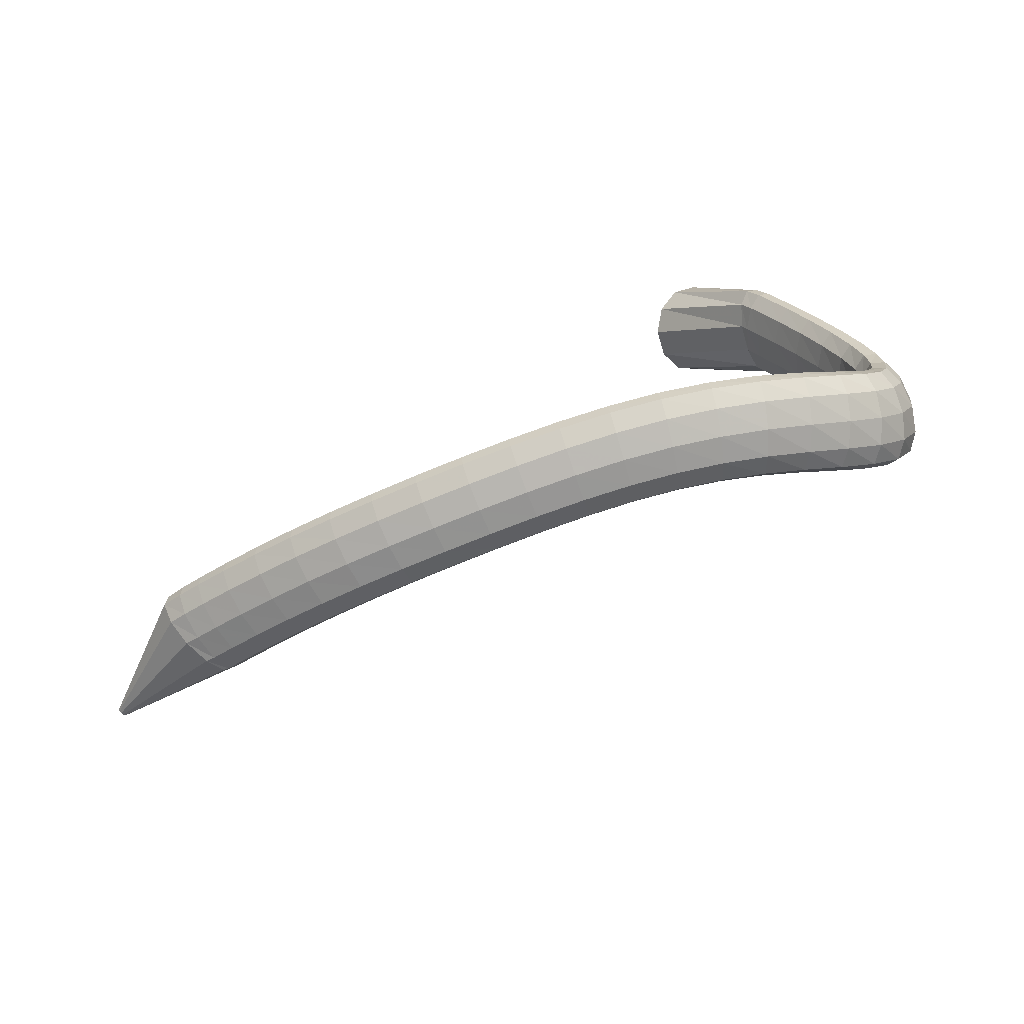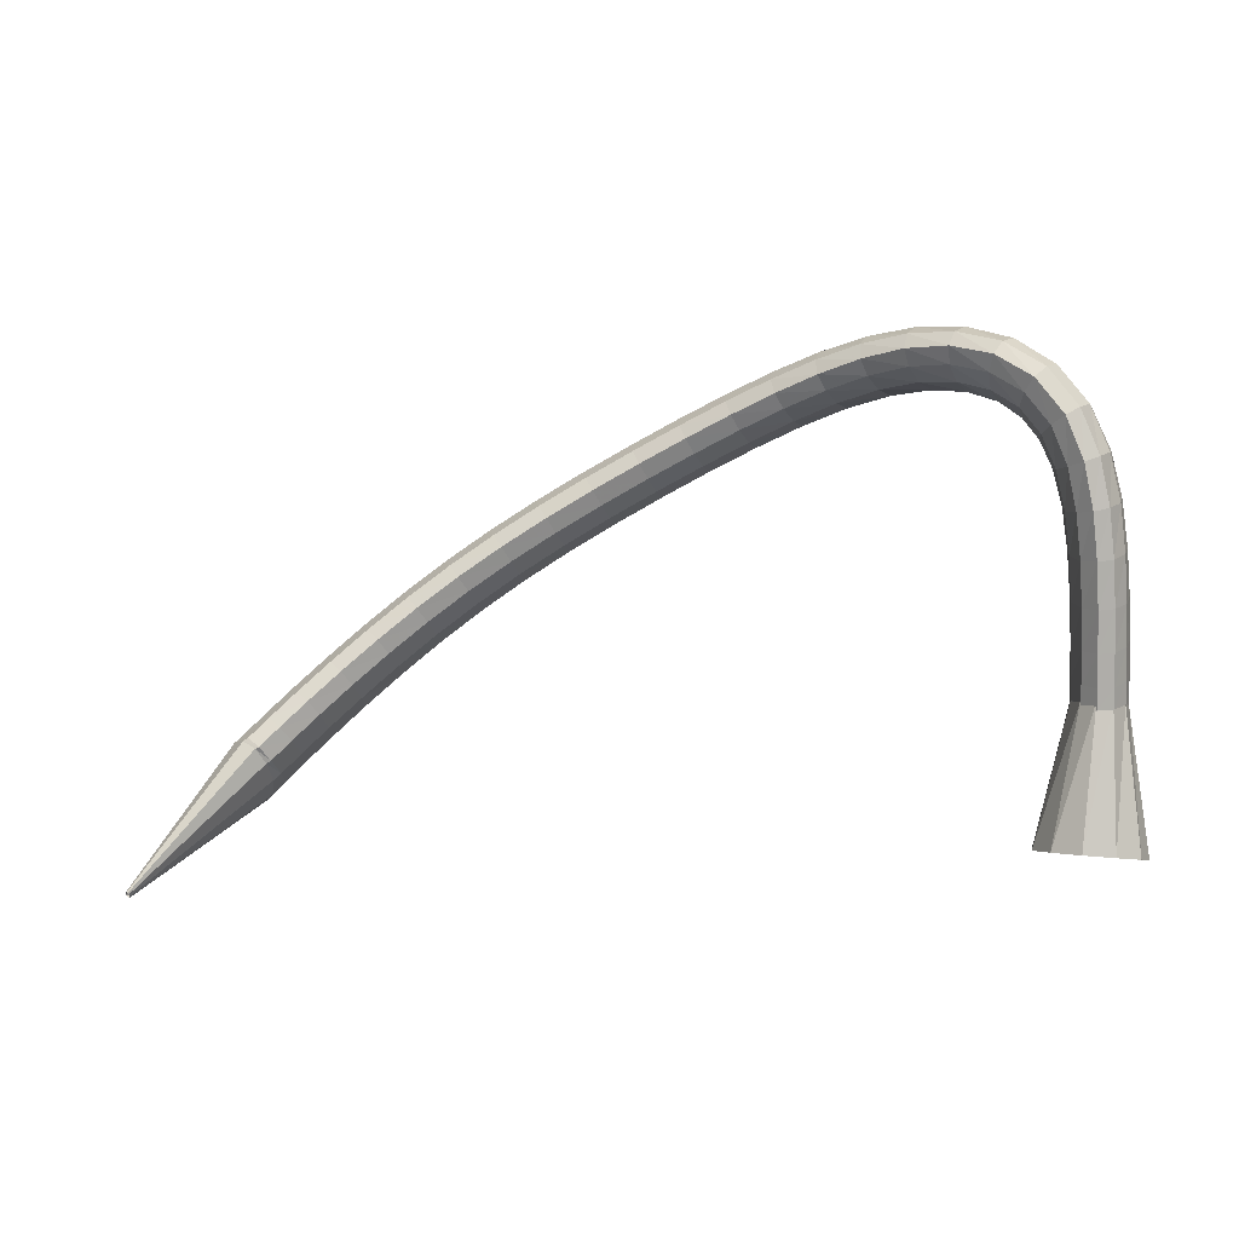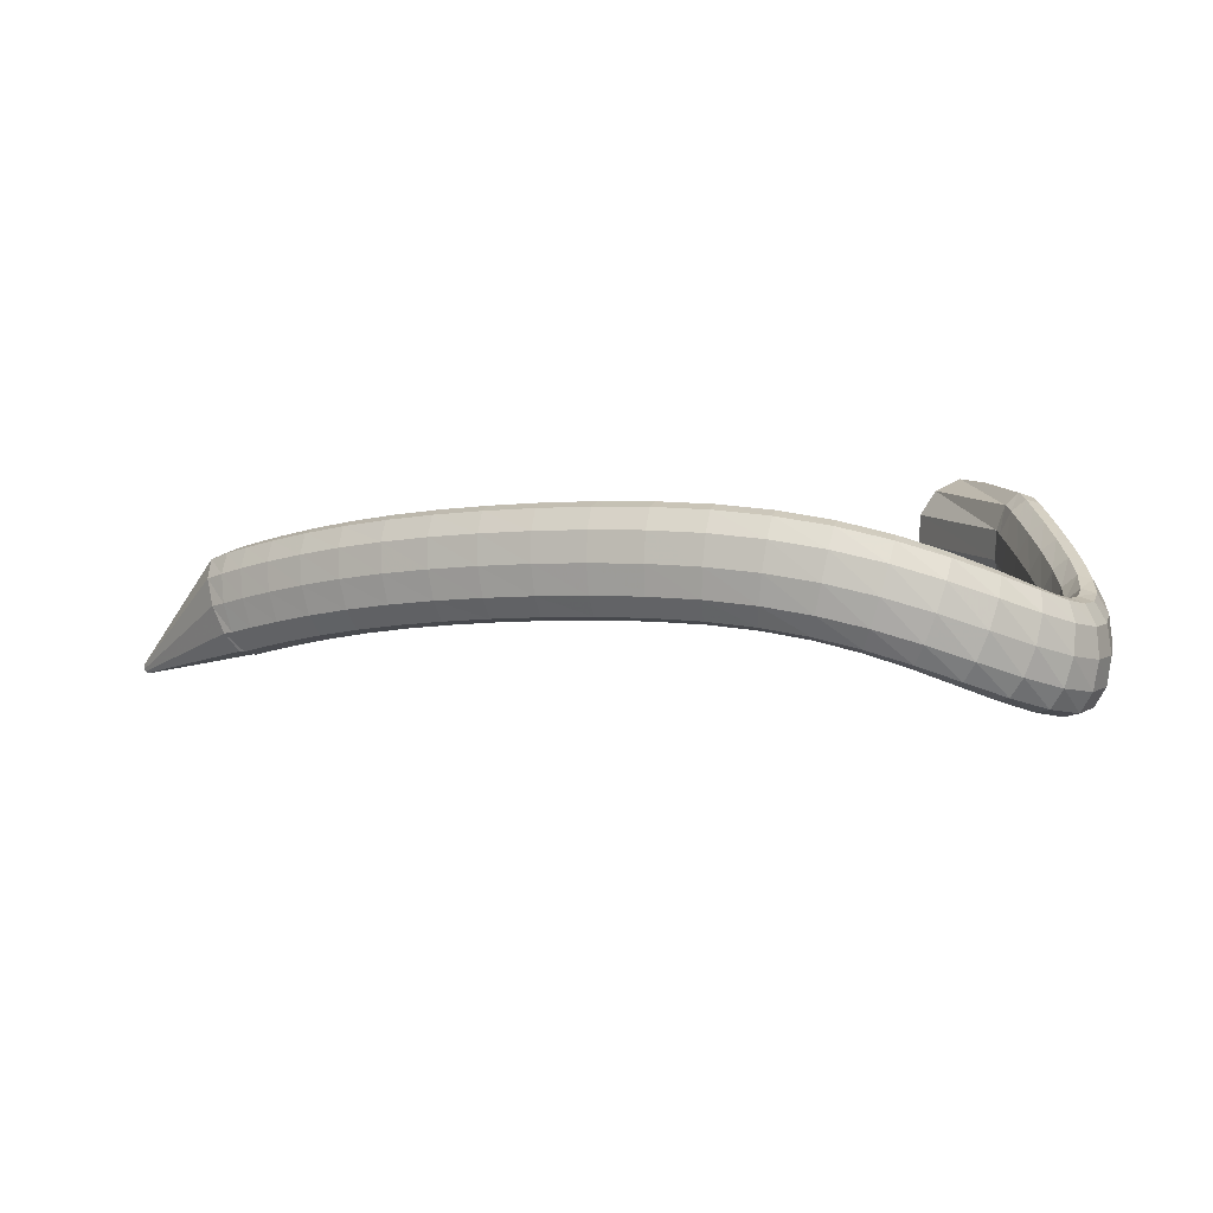
<metadata>
{"format":"obj","ext":"obj","renderer":"f3d","projection":"perspective","resolution":1024,"background":"white","views":[{"elev":57.6,"azim":-34.6,"up":"+Z"},{"elev":-52.9,"azim":5.6,"up":"+Z"},{"elev":51.3,"azim":-7.4,"up":"+Z"}]}
</metadata>
<code>
g tube1
v 84.48 148.2 174.3
v 84.56 148 174.2
v 84.68 147.9 174.1
v 84.79 147.9 174
v 84.86 148.1 174
v 84.87 148.3 174
v 84.81 148.6 174.1
v 84.7 148.7 174.2
v 84.58 148.8 174.4
v 84.49 148.7 174.4
v 84.45 148.5 174.4
v 84.48 148.2 174.3
v 92.61 144.5 187.2
v 93.45 142.3 185.9
v 94.61 141.1 184.6
v 95.73 141.3 183.7
v 96.44 142.8 183.5
v 96.53 145.3 184.1
v 95.95 147.8 185.2
v 94.9 149.6 186.6
v 93.72 150.1 187.7
v 92.76 149.2 188.3
v 92.35 147.1 188.1
v 92.61 144.5 187.2
v 93.72 143.9 188.2
v 94.2 141.9 186.4
v 95.08 140.9 184.8
v 96.07 141.2 183.8
v 96.86 142.7 183.7
v 97.2 145 184.6
v 96.98 147.3 186.2
v 96.27 148.9 187.9
v 95.3 149.3 189.3
v 94.37 148.3 189.9
v 93.78 146.3 189.5
v 93.72 143.9 188.2
v 95.58 143 189.7
v 96.04 141 187.9
v 96.89 140 186.2
v 97.86 140.3 185.2
v 98.64 141.9 185.1
v 98.99 144.2 186.1
v 98.79 146.5 187.7
v 98.11 148 189.5
v 97.16 148.4 190.9
v 96.24 147.4 191.4
v 95.66 145.4 191
v 95.58 143 189.7
v 98.12 141.8 191.6
v 98.54 139.8 189.8
v 99.35 138.9 188.1
v 100.3 139.2 187.1
v 101.1 140.7 187
v 101.4 143 188
v 101.3 145.3 189.6
v 100.6 146.9 191.4
v 99.7 147.2 192.9
v 98.81 146.2 193.5
v 98.21 144.2 193
v 98.12 141.8 191.6
v 101.2 140.4 193.8
v 101.5 138.4 192
v 102.3 137.5 190.2
v 103.2 137.9 189.2
v 104 139.4 189.1
v 104.4 141.7 190.1
v 104.2 143.9 191.8
v 103.6 145.4 193.7
v 102.8 145.7 195.1
v 101.9 144.7 195.7
v 101.3 142.8 195.2
v 101.2 140.4 193.8
v 104.6 138.8 196.1
v 104.9 136.9 194.2
v 105.6 136 192.4
v 106.5 136.4 191.3
v 107.2 137.9 191.2
v 107.6 140.2 192.2
v 107.5 142.4 194
v 107 143.9 195.9
v 106.2 144.1 197.4
v 105.4 143.1 198
v 104.8 141.1 197.5
v 104.6 138.8 196.1
v 108.3 137.1 198.3
v 108.6 135.2 196.3
v 109.2 134.4 194.5
v 110 134.8 193.3
v 110.7 136.4 193.3
v 111.2 138.6 194.3
v 111.1 140.8 196.1
v 110.7 142.2 198.1
v 109.9 142.4 199.7
v 109.1 141.4 200.3
v 108.5 139.4 199.8
v 108.3 137.1 198.3
v 112.3 135.4 200.3
v 112.5 133.6 198.3
v 113 132.7 196.4
v 113.8 133.2 195.3
v 114.5 134.8 195.2
v 114.9 137 196.3
v 114.9 139.1 198.1
v 114.5 140.5 200.1
v 113.8 140.7 201.7
v 113.1 139.6 202.3
v 112.5 137.7 201.8
v 112.3 135.4 200.3
v 116.4 133.7 202.1
v 116.5 131.9 200.1
v 117 131.1 198.2
v 117.7 131.6 197
v 118.4 133.2 196.9
v 118.8 135.4 198
v 118.9 137.5 199.9
v 118.6 138.8 201.9
v 118 139 203.6
v 117.3 137.9 204.2
v 116.7 135.9 203.7
v 116.4 133.7 202.1
v 120.7 132 203.8
v 120.8 130.2 201.7
v 121.2 129.5 199.7
v 121.8 130 198.5
v 122.4 131.6 198.5
v 122.9 133.8 199.5
v 123 135.9 201.4
v 122.8 137.2 203.6
v 122.3 137.3 205.2
v 121.6 136.2 205.9
v 121 134.2 205.3
v 120.7 132 203.8
v 125.1 130.3 205.2
v 125.1 128.6 203.1
v 125.4 127.9 201.1
v 126 128.4 199.9
v 126.6 130 199.8
v 127.1 132.2 200.9
v 127.3 134.3 202.8
v 127.2 135.5 205
v 126.7 135.6 206.6
v 126.1 134.5 207.3
v 125.5 132.5 206.8
v 125.1 130.3 205.2
v 129.6 128.6 206.4
v 129.5 126.9 204.3
v 129.7 126.3 202.3
v 130.2 126.8 201.1
v 130.9 128.4 201
v 131.4 130.6 202.1
v 131.7 132.6 204
v 131.6 133.8 206.2
v 131.2 133.9 207.9
v 130.7 132.8 208.6
v 130 130.8 208
v 129.6 128.6 206.4
v 134.1 126.9 207.4
v 133.8 125.2 205.2
v 134 124.6 203.2
v 134.4 125.2 202
v 135.1 126.8 201.9
v 135.7 128.9 203
v 136.1 130.9 205
v 136.2 132.1 207.2
v 135.9 132.1 208.9
v 135.3 131 209.6
v 134.6 129 209
v 134.1 126.9 207.4
v 138.6 125.1 208.1
v 138.2 123.5 205.9
v 138.1 122.9 203.8
v 138.5 123.5 202.6
v 139.1 125.1 202.5
v 139.9 127.2 203.6
v 140.5 129.1 205.6
v 140.7 130.3 207.8
v 140.5 130.3 209.5
v 140 129.1 210.2
v 139.3 127.2 209.7
v 138.6 125.1 208.1
v 143 123.3 208.3
v 142.4 121.8 206.1
v 142.1 121.2 204.1
v 142.4 121.9 202.8
v 143.1 123.5 202.7
v 143.9 125.5 203.8
v 144.7 127.4 205.8
v 145.2 128.5 208
v 145.1 128.4 209.7
v 144.7 127.2 210.5
v 143.9 125.3 209.9
v 143 123.3 208.3
v 147.4 121.5 208
v 146.5 120 205.9
v 146.1 119.6 203.9
v 146.2 120.2 202.6
v 146.8 121.9 202.5
v 147.7 123.9 203.5
v 148.7 125.7 205.5
v 149.4 126.7 207.6
v 149.6 126.6 209.3
v 149.3 125.4 210.1
v 148.4 123.5 209.6
v 147.4 121.5 208
v 151.7 119.9 207.2
v 150.6 118.5 205.2
v 149.9 118 203.2
v 149.8 118.7 202
v 150.3 120.3 201.8
v 151.3 122.4 202.8
v 152.5 124.2 204.6
v 153.4 125.3 206.6
v 153.9 125.1 208.3
v 153.6 123.9 209.1
v 152.9 122 208.7
v 151.7 119.9 207.2
v 155.9 118.8 205.8
v 154.7 117.2 203.9
v 153.8 116.7 202.1
v 153.4 117.4 200.9
v 153.7 119 200.6
v 154.7 121.2 201.5
v 155.9 123.1 203.2
v 157 124.2 205.1
v 157.7 124.1 206.7
v 157.7 122.9 207.4
v 157 120.9 207.1
v 155.9 118.8 205.8
v 159.9 118.2 203.9
v 158.7 116.5 202.1
v 157.6 115.8 200.4
v 157 116.5 199.3
v 157 118.2 199.1
v 157.7 120.5 199.9
v 158.8 122.5 201.4
v 159.9 123.8 203.2
v 160.8 123.8 204.7
v 161.2 122.5 205.4
v 160.8 120.5 205.1
v 159.9 118.2 203.9
v 163.4 118.5 201.5
v 162.4 116.6 199.8
v 161.3 115.8 198.2
v 160.4 116.4 197.2
v 160 118.1 197.1
v 160.3 120.4 198
v 161.1 122.6 199.6
v 162.2 123.9 201.3
v 163.3 124.1 202.7
v 163.9 122.9 203.3
v 164 120.8 202.8
v 163.4 118.5 201.5
v 166.3 119.7 199
v 165.6 117.9 197.1
v 164.5 117 195.5
v 163.4 117.4 194.7
v 162.6 118.9 194.9
v 162.4 121.1 196.1
v 162.8 123.2 197.9
v 163.8 124.6 199.7
v 164.9 124.9 200.9
v 165.9 123.9 201.3
v 166.4 122 200.5
v 166.3 119.7 199
v 168.4 121.9 196.4
v 167.9 120.2 194.3
v 166.9 119.4 192.7
v 165.6 119.6 192.1
v 164.5 120.8 192.6
v 163.9 122.7 194.2
v 164.1 124.6 196.3
v 164.9 125.9 198.2
v 166.2 126.2 199.4
v 167.4 125.4 199.5
v 168.2 123.8 198.4
v 168.4 121.9 196.4
v 169.7 124.8 194.1
v 169.2 123.4 191.8
v 168.1 122.6 190.1
v 166.8 122.7 189.7
v 165.6 123.6 190.5
v 164.9 125.1 192.4
v 165 126.6 194.7
v 165.9 127.8 196.8
v 167.2 128.1 197.9
v 168.5 127.6 197.7
v 169.5 126.3 196.3
v 169.7 124.8 194.1
v 170.4 128.2 191.9
v 169.8 127 189.6
v 168.7 126.3 187.9
v 167.3 126.2 187.6
v 166.1 126.9 188.6
v 165.5 128.2 190.7
v 165.6 129.5 193.2
v 166.5 130.5 195.3
v 167.9 130.9 196.3
v 169.2 130.5 196
v 170.2 129.5 194.3
v 170.4 128.2 191.9
v 170.6 131.9 190
v 170 130.8 187.6
v 168.8 130.1 186
v 167.4 130 185.7
v 166.2 130.6 186.9
v 165.6 131.6 189.1
v 165.9 132.8 191.6
v 166.9 133.8 193.7
v 168.2 134.2 194.7
v 169.6 133.9 194.2
v 170.5 133.1 192.5
v 170.6 131.9 190
v 170.6 135.7 188.3
v 170 134.6 185.9
v 168.7 133.8 184.3
v 167.3 133.7 184.1
v 166.1 134.2 185.3
v 165.6 135.2 187.5
v 165.9 136.4 190.1
v 166.9 137.3 192.1
v 168.3 137.8 193.1
v 169.7 137.5 192.5
v 170.5 136.8 190.8
v 170.6 135.7 188.3
v 170.5 139.1 186.7
v 169.8 138 184.3
v 168.5 137.2 182.8
v 167.1 137.1 182.6
v 166 137.6 183.8
v 165.5 138.6 186.1
v 165.8 139.7 188.6
v 166.8 140.6 190.7
v 168.3 141.1 191.6
v 169.6 140.9 191
v 170.4 140.2 189.2
v 170.5 139.1 186.7
v 170.4 141.8 185.5
v 169.6 140.7 183.1
v 168.4 140 181.6
v 166.9 139.8 181.4
v 165.8 140.3 182.6
v 165.3 141.2 184.9
v 165.7 142.4 187.4
v 166.7 143.4 189.5
v 168.1 143.8 190.4
v 169.5 143.7 189.8
v 170.3 142.9 188
v 170.4 141.8 185.5
v 170.2 143.6 184.7
v 169.5 142.5 182.3
v 168.2 141.7 180.8
v 166.8 141.5 180.6
v 165.7 142 181.9
v 165.2 143 184.1
v 165.6 144.1 186.7
v 166.6 145.1 188.7
v 168 145.6 189.6
v 169.4 145.4 189
v 170.2 144.7 187.2
v 170.2 143.6 184.7
v 170.2 144.3 184.4
v 169.5 142.5 182.4
v 168.3 141.2 181.2
v 166.8 140.9 181.2
v 165.7 141.6 182.3
v 165.2 143.1 184.2
v 165.5 145 186.3
v 166.5 146.6 187.9
v 167.9 147.4 188.6
v 169.2 147.2 188
v 170.1 146 186.4
v 170.2 144.3 184.4
v 170.7 153.9 175.5
v 169.6 152.1 173.7
v 167.3 150.8 172.7
v 164.6 150.4 172.9
v 162.2 151.1 174.2
v 160.9 152.6 176.2
v 161.2 154.5 178.3
v 163 156.1 179.8
v 165.6 157 180.2
v 168.3 156.9 179.4
v 170.2 155.7 177.7
v 170.7 153.9 175.5
f 1 2 14
f 14 13 1
f 2 3 15
f 15 14 2
f 3 4 16
f 16 15 3
f 4 5 17
f 17 16 4
f 5 6 18
f 18 17 5
f 6 7 19
f 19 18 6
f 7 8 20
f 20 19 7
f 8 9 21
f 21 20 8
f 9 10 22
f 22 21 9
f 10 11 23
f 23 22 10
f 11 12 24
f 24 23 11
f 13 14 26
f 26 25 13
f 14 15 27
f 27 26 14
f 15 16 28
f 28 27 15
f 16 17 29
f 29 28 16
f 17 18 30
f 30 29 17
f 18 19 31
f 31 30 18
f 19 20 32
f 32 31 19
f 20 21 33
f 33 32 20
f 21 22 34
f 34 33 21
f 22 23 35
f 35 34 22
f 23 24 36
f 36 35 23
f 25 26 38
f 38 37 25
f 26 27 39
f 39 38 26
f 27 28 40
f 40 39 27
f 28 29 41
f 41 40 28
f 29 30 42
f 42 41 29
f 30 31 43
f 43 42 30
f 31 32 44
f 44 43 31
f 32 33 45
f 45 44 32
f 33 34 46
f 46 45 33
f 34 35 47
f 47 46 34
f 35 36 48
f 48 47 35
f 37 38 50
f 50 49 37
f 38 39 51
f 51 50 38
f 39 40 52
f 52 51 39
f 40 41 53
f 53 52 40
f 41 42 54
f 54 53 41
f 42 43 55
f 55 54 42
f 43 44 56
f 56 55 43
f 44 45 57
f 57 56 44
f 45 46 58
f 58 57 45
f 46 47 59
f 59 58 46
f 47 48 60
f 60 59 47
f 49 50 62
f 62 61 49
f 50 51 63
f 63 62 50
f 51 52 64
f 64 63 51
f 52 53 65
f 65 64 52
f 53 54 66
f 66 65 53
f 54 55 67
f 67 66 54
f 55 56 68
f 68 67 55
f 56 57 69
f 69 68 56
f 57 58 70
f 70 69 57
f 58 59 71
f 71 70 58
f 59 60 72
f 72 71 59
f 61 62 74
f 74 73 61
f 62 63 75
f 75 74 62
f 63 64 76
f 76 75 63
f 64 65 77
f 77 76 64
f 65 66 78
f 78 77 65
f 66 67 79
f 79 78 66
f 67 68 80
f 80 79 67
f 68 69 81
f 81 80 68
f 69 70 82
f 82 81 69
f 70 71 83
f 83 82 70
f 71 72 84
f 84 83 71
f 73 74 86
f 86 85 73
f 74 75 87
f 87 86 74
f 75 76 88
f 88 87 75
f 76 77 89
f 89 88 76
f 77 78 90
f 90 89 77
f 78 79 91
f 91 90 78
f 79 80 92
f 92 91 79
f 80 81 93
f 93 92 80
f 81 82 94
f 94 93 81
f 82 83 95
f 95 94 82
f 83 84 96
f 96 95 83
f 85 86 98
f 98 97 85
f 86 87 99
f 99 98 86
f 87 88 100
f 100 99 87
f 88 89 101
f 101 100 88
f 89 90 102
f 102 101 89
f 90 91 103
f 103 102 90
f 91 92 104
f 104 103 91
f 92 93 105
f 105 104 92
f 93 94 106
f 106 105 93
f 94 95 107
f 107 106 94
f 95 96 108
f 108 107 95
f 97 98 110
f 110 109 97
f 98 99 111
f 111 110 98
f 99 100 112
f 112 111 99
f 100 101 113
f 113 112 100
f 101 102 114
f 114 113 101
f 102 103 115
f 115 114 102
f 103 104 116
f 116 115 103
f 104 105 117
f 117 116 104
f 105 106 118
f 118 117 105
f 106 107 119
f 119 118 106
f 107 108 120
f 120 119 107
f 109 110 122
f 122 121 109
f 110 111 123
f 123 122 110
f 111 112 124
f 124 123 111
f 112 113 125
f 125 124 112
f 113 114 126
f 126 125 113
f 114 115 127
f 127 126 114
f 115 116 128
f 128 127 115
f 116 117 129
f 129 128 116
f 117 118 130
f 130 129 117
f 118 119 131
f 131 130 118
f 119 120 132
f 132 131 119
f 121 122 134
f 134 133 121
f 122 123 135
f 135 134 122
f 123 124 136
f 136 135 123
f 124 125 137
f 137 136 124
f 125 126 138
f 138 137 125
f 126 127 139
f 139 138 126
f 127 128 140
f 140 139 127
f 128 129 141
f 141 140 128
f 129 130 142
f 142 141 129
f 130 131 143
f 143 142 130
f 131 132 144
f 144 143 131
f 133 134 146
f 146 145 133
f 134 135 147
f 147 146 134
f 135 136 148
f 148 147 135
f 136 137 149
f 149 148 136
f 137 138 150
f 150 149 137
f 138 139 151
f 151 150 138
f 139 140 152
f 152 151 139
f 140 141 153
f 153 152 140
f 141 142 154
f 154 153 141
f 142 143 155
f 155 154 142
f 143 144 156
f 156 155 143
f 145 146 158
f 158 157 145
f 146 147 159
f 159 158 146
f 147 148 160
f 160 159 147
f 148 149 161
f 161 160 148
f 149 150 162
f 162 161 149
f 150 151 163
f 163 162 150
f 151 152 164
f 164 163 151
f 152 153 165
f 165 164 152
f 153 154 166
f 166 165 153
f 154 155 167
f 167 166 154
f 155 156 168
f 168 167 155
f 157 158 170
f 170 169 157
f 158 159 171
f 171 170 158
f 159 160 172
f 172 171 159
f 160 161 173
f 173 172 160
f 161 162 174
f 174 173 161
f 162 163 175
f 175 174 162
f 163 164 176
f 176 175 163
f 164 165 177
f 177 176 164
f 165 166 178
f 178 177 165
f 166 167 179
f 179 178 166
f 167 168 180
f 180 179 167
f 169 170 182
f 182 181 169
f 170 171 183
f 183 182 170
f 171 172 184
f 184 183 171
f 172 173 185
f 185 184 172
f 173 174 186
f 186 185 173
f 174 175 187
f 187 186 174
f 175 176 188
f 188 187 175
f 176 177 189
f 189 188 176
f 177 178 190
f 190 189 177
f 178 179 191
f 191 190 178
f 179 180 192
f 192 191 179
f 181 182 194
f 194 193 181
f 182 183 195
f 195 194 182
f 183 184 196
f 196 195 183
f 184 185 197
f 197 196 184
f 185 186 198
f 198 197 185
f 186 187 199
f 199 198 186
f 187 188 200
f 200 199 187
f 188 189 201
f 201 200 188
f 189 190 202
f 202 201 189
f 190 191 203
f 203 202 190
f 191 192 204
f 204 203 191
f 193 194 206
f 206 205 193
f 194 195 207
f 207 206 194
f 195 196 208
f 208 207 195
f 196 197 209
f 209 208 196
f 197 198 210
f 210 209 197
f 198 199 211
f 211 210 198
f 199 200 212
f 212 211 199
f 200 201 213
f 213 212 200
f 201 202 214
f 214 213 201
f 202 203 215
f 215 214 202
f 203 204 216
f 216 215 203
f 205 206 218
f 218 217 205
f 206 207 219
f 219 218 206
f 207 208 220
f 220 219 207
f 208 209 221
f 221 220 208
f 209 210 222
f 222 221 209
f 210 211 223
f 223 222 210
f 211 212 224
f 224 223 211
f 212 213 225
f 225 224 212
f 213 214 226
f 226 225 213
f 214 215 227
f 227 226 214
f 215 216 228
f 228 227 215
f 217 218 230
f 230 229 217
f 218 219 231
f 231 230 218
f 219 220 232
f 232 231 219
f 220 221 233
f 233 232 220
f 221 222 234
f 234 233 221
f 222 223 235
f 235 234 222
f 223 224 236
f 236 235 223
f 224 225 237
f 237 236 224
f 225 226 238
f 238 237 225
f 226 227 239
f 239 238 226
f 227 228 240
f 240 239 227
f 229 230 242
f 242 241 229
f 230 231 243
f 243 242 230
f 231 232 244
f 244 243 231
f 232 233 245
f 245 244 232
f 233 234 246
f 246 245 233
f 234 235 247
f 247 246 234
f 235 236 248
f 248 247 235
f 236 237 249
f 249 248 236
f 237 238 250
f 250 249 237
f 238 239 251
f 251 250 238
f 239 240 252
f 252 251 239
f 241 242 254
f 254 253 241
f 242 243 255
f 255 254 242
f 243 244 256
f 256 255 243
f 244 245 257
f 257 256 244
f 245 246 258
f 258 257 245
f 246 247 259
f 259 258 246
f 247 248 260
f 260 259 247
f 248 249 261
f 261 260 248
f 249 250 262
f 262 261 249
f 250 251 263
f 263 262 250
f 251 252 264
f 264 263 251
f 253 254 266
f 266 265 253
f 254 255 267
f 267 266 254
f 255 256 268
f 268 267 255
f 256 257 269
f 269 268 256
f 257 258 270
f 270 269 257
f 258 259 271
f 271 270 258
f 259 260 272
f 272 271 259
f 260 261 273
f 273 272 260
f 261 262 274
f 274 273 261
f 262 263 275
f 275 274 262
f 263 264 276
f 276 275 263
f 265 266 278
f 278 277 265
f 266 267 279
f 279 278 266
f 267 268 280
f 280 279 267
f 268 269 281
f 281 280 268
f 269 270 282
f 282 281 269
f 270 271 283
f 283 282 270
f 271 272 284
f 284 283 271
f 272 273 285
f 285 284 272
f 273 274 286
f 286 285 273
f 274 275 287
f 287 286 274
f 275 276 288
f 288 287 275
f 277 278 290
f 290 289 277
f 278 279 291
f 291 290 278
f 279 280 292
f 292 291 279
f 280 281 293
f 293 292 280
f 281 282 294
f 294 293 281
f 282 283 295
f 295 294 282
f 283 284 296
f 296 295 283
f 284 285 297
f 297 296 284
f 285 286 298
f 298 297 285
f 286 287 299
f 299 298 286
f 287 288 300
f 300 299 287
f 289 290 302
f 302 301 289
f 290 291 303
f 303 302 290
f 291 292 304
f 304 303 291
f 292 293 305
f 305 304 292
f 293 294 306
f 306 305 293
f 294 295 307
f 307 306 294
f 295 296 308
f 308 307 295
f 296 297 309
f 309 308 296
f 297 298 310
f 310 309 297
f 298 299 311
f 311 310 298
f 299 300 312
f 312 311 299
f 301 302 314
f 314 313 301
f 302 303 315
f 315 314 302
f 303 304 316
f 316 315 303
f 304 305 317
f 317 316 304
f 305 306 318
f 318 317 305
f 306 307 319
f 319 318 306
f 307 308 320
f 320 319 307
f 308 309 321
f 321 320 308
f 309 310 322
f 322 321 309
f 310 311 323
f 323 322 310
f 311 312 324
f 324 323 311
f 313 314 326
f 326 325 313
f 314 315 327
f 327 326 314
f 315 316 328
f 328 327 315
f 316 317 329
f 329 328 316
f 317 318 330
f 330 329 317
f 318 319 331
f 331 330 318
f 319 320 332
f 332 331 319
f 320 321 333
f 333 332 320
f 321 322 334
f 334 333 321
f 322 323 335
f 335 334 322
f 323 324 336
f 336 335 323
f 325 326 338
f 338 337 325
f 326 327 339
f 339 338 326
f 327 328 340
f 340 339 327
f 328 329 341
f 341 340 328
f 329 330 342
f 342 341 329
f 330 331 343
f 343 342 330
f 331 332 344
f 344 343 331
f 332 333 345
f 345 344 332
f 333 334 346
f 346 345 333
f 334 335 347
f 347 346 334
f 335 336 348
f 348 347 335
f 337 338 350
f 350 349 337
f 338 339 351
f 351 350 338
f 339 340 352
f 352 351 339
f 340 341 353
f 353 352 340
f 341 342 354
f 354 353 341
f 342 343 355
f 355 354 342
f 343 344 356
f 356 355 343
f 344 345 357
f 357 356 344
f 345 346 358
f 358 357 345
f 346 347 359
f 359 358 346
f 347 348 360
f 360 359 347
f 349 350 362
f 362 361 349
f 350 351 363
f 363 362 350
f 351 352 364
f 364 363 351
f 352 353 365
f 365 364 352
f 353 354 366
f 366 365 353
f 354 355 367
f 367 366 354
f 355 356 368
f 368 367 355
f 356 357 369
f 369 368 356
f 357 358 370
f 370 369 357
f 358 359 371
f 371 370 358
f 359 360 372
f 372 371 359
f 361 362 374
f 374 373 361
f 362 363 375
f 375 374 362
f 363 364 376
f 376 375 363
f 364 365 377
f 377 376 364
f 365 366 378
f 378 377 365
f 366 367 379
f 379 378 366
f 367 368 380
f 380 379 367
f 368 369 381
f 381 380 368
f 369 370 382
f 382 381 369
f 370 371 383
f 383 382 370
f 371 372 384
f 384 383 371
g

</code>
